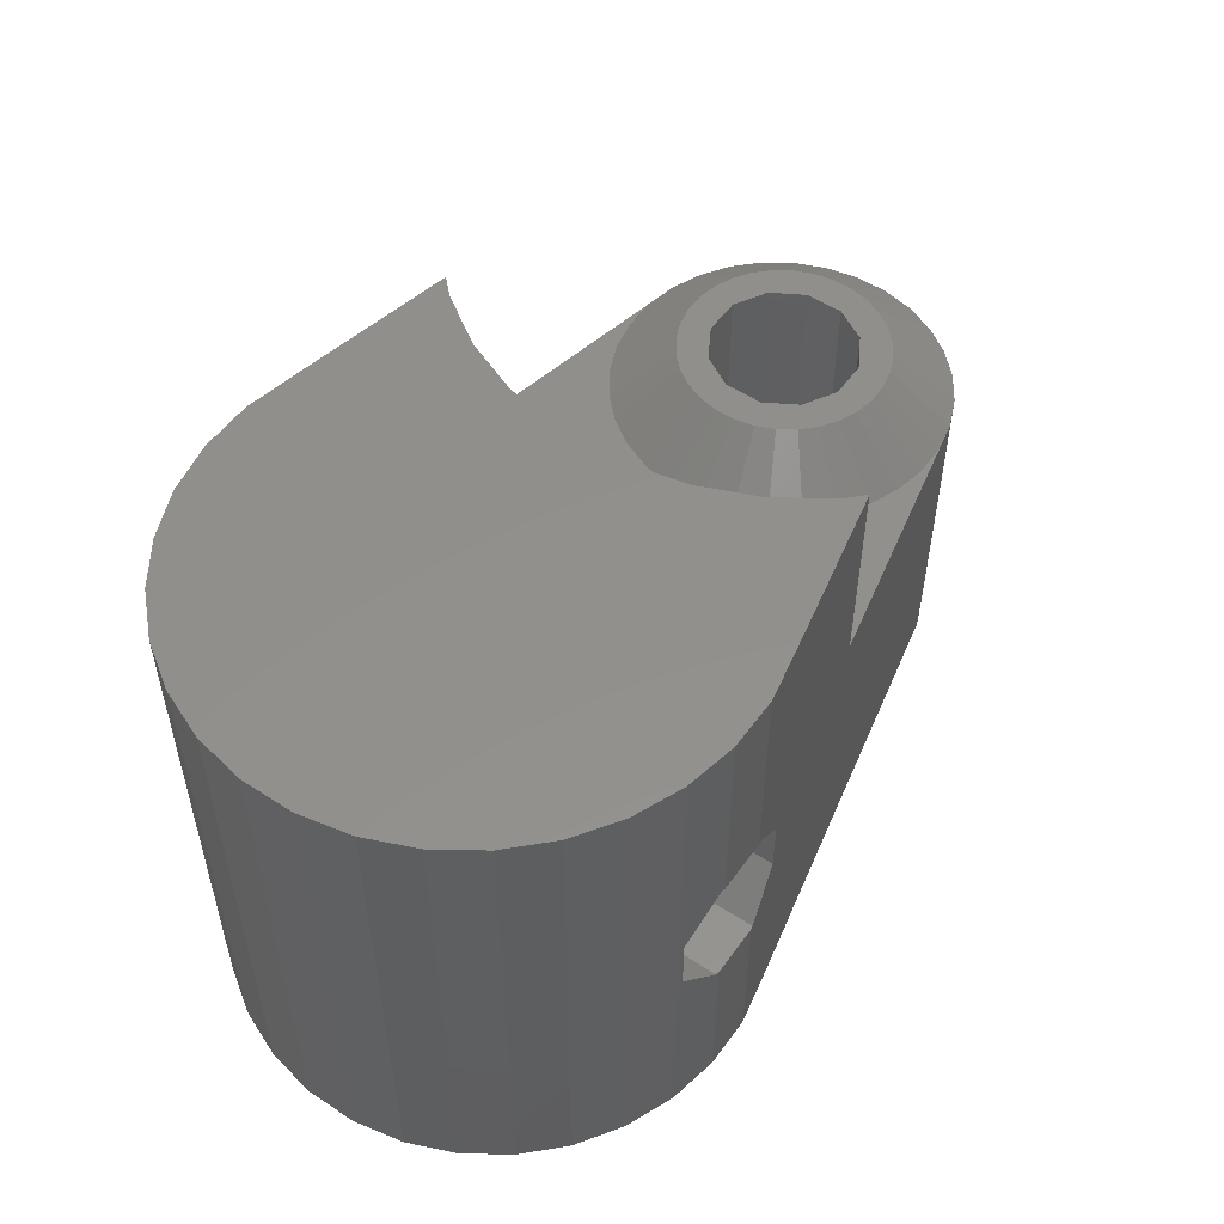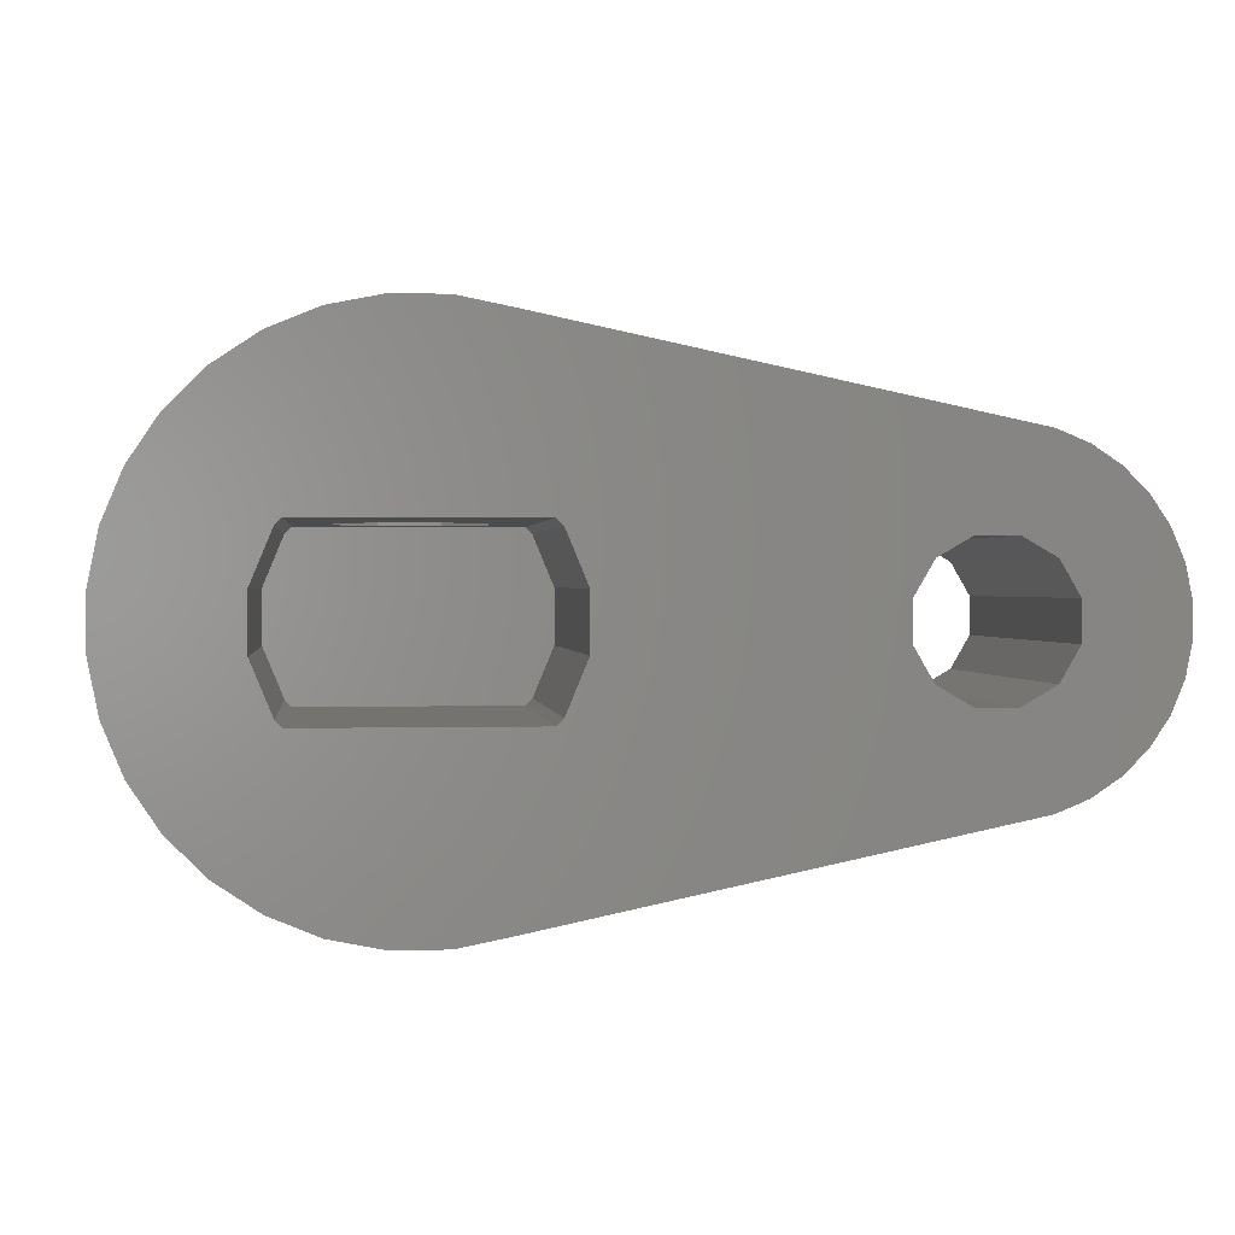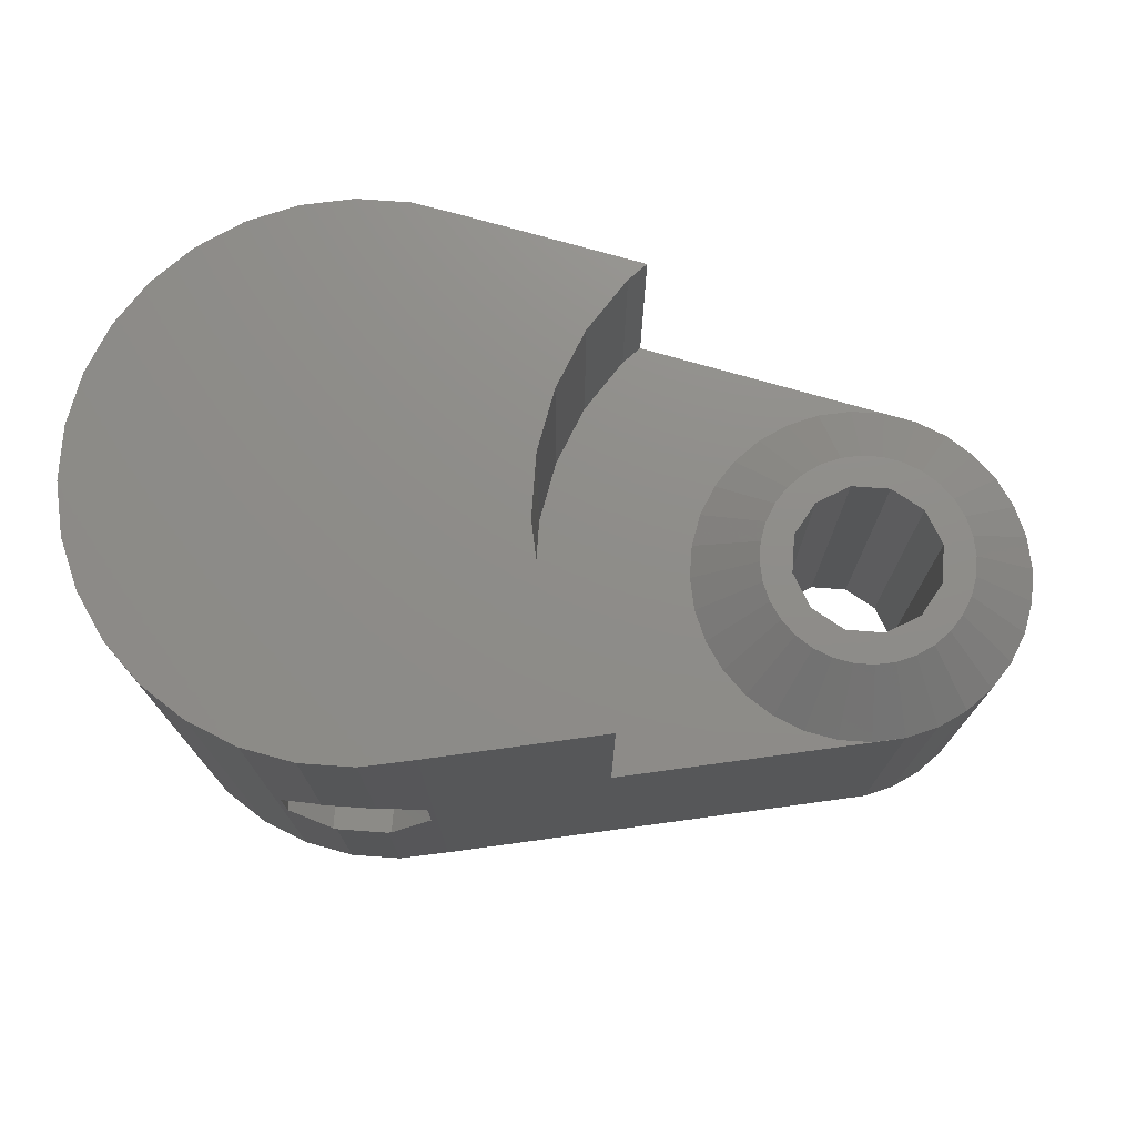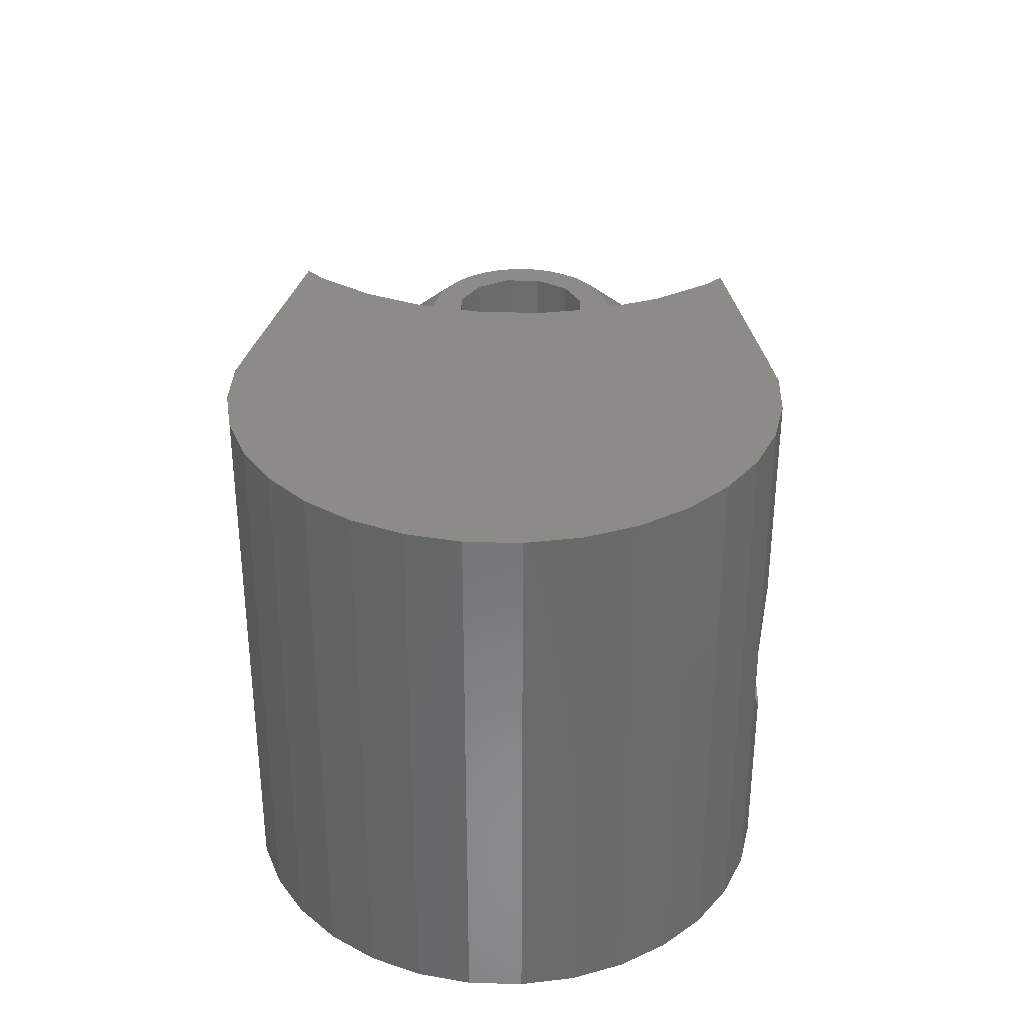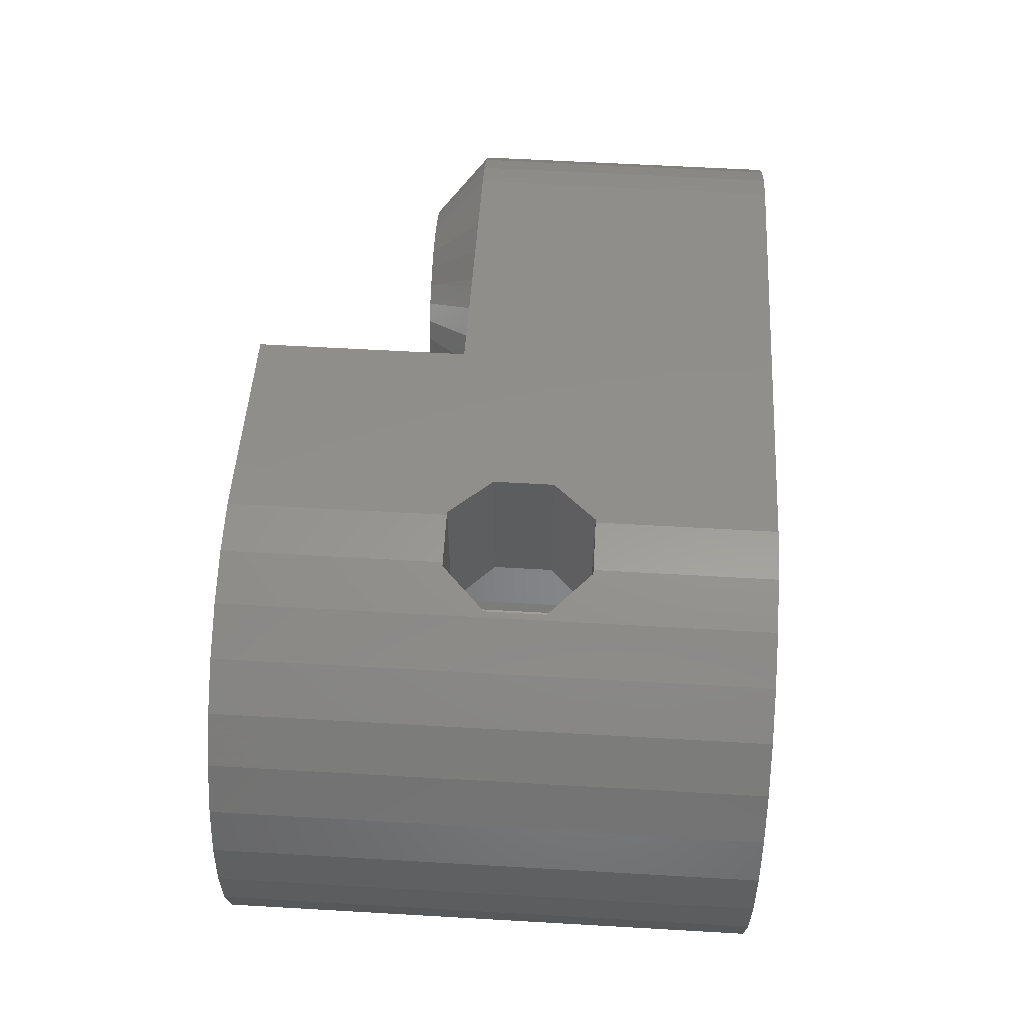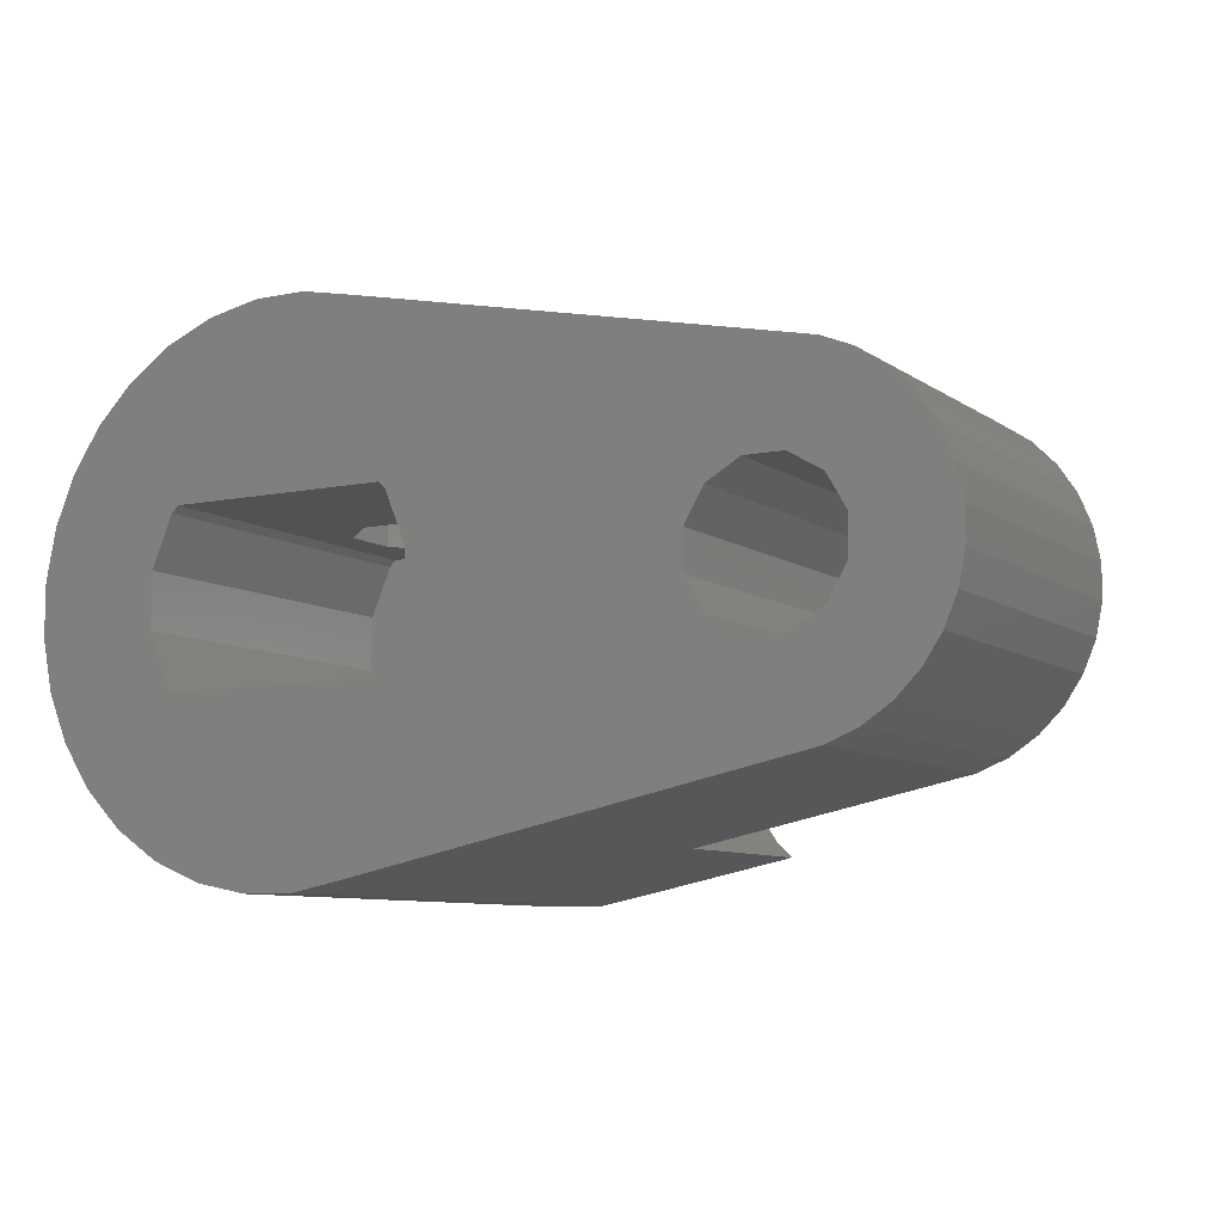
<metadata>
{"format":"stl","ext":"stl","renderer":"f3d","projection":"perspective","resolution":1024,"background":"white","views":[{"elev":53.0,"azim":124.9,"up":"+Z"},{"elev":0.8,"azim":173.7,"up":"+Y"},{"elev":74.3,"azim":-175.9,"up":"+Z"},{"elev":33.1,"azim":92.1,"up":"+Z"},{"elev":59.4,"azim":93.4,"up":"+Y"},{"elev":-8.3,"azim":-150.4,"up":"+Y"}]}
</metadata>
<code>
# stl→obj: 210 verts, 424 faces
v 4.808 1.458 7
v 4.431 2.368 -3
v 4.431 2.368 7
v 4.808 1.458 -3
v -12.15 -0.3102 -3
v -12.15 0.3102 3
v -12.15 0.3102 -3
v -12.15 -0.3102 3
v 0.4925 5 -3
v -0.4925 5 0.3
v 0.4925 5 0.3
v -0.4925 5 -3
v 0.4925 5 3
v -0.4925 5 7
v 0.4925 5 7
v -0.4925 5 3
v 4.808 -1.458 7
v 5 -0.4925 -3
v 5 -0.4925 7
v 4.808 -1.458 -3
v 3.884 3.187 7
v 3.187 3.884 -3
v 3.187 3.884 7
v 3.884 3.187 -3
v -9.919 3.029 -3
v -10.49 2.791 3
v -9.919 3.029 3
v -10.49 2.791 -3
v -9.919 -3.029 3
v -9.919 -3.029 -3
v -4.651 -4.137 3
v -1.458 -4.808 7
v -4.651 -4.137 7
v -1.458 -4.808 -3
v -0.4925 -5 -3
v 0.4925 -5 7
v -0.4925 -5 7
v 0.4925 -5 -3
v 2.6 -0.5172 -3
v 5 0.4925 -3
v 4.431 -2.368 -3
v 2.6 0.5172 -3
v 2.204 -1.473 -3
v 3.884 -3.187 -3
v 2.077 -1.6 -3
v 3.187 -3.884 -3
v 2.204 1.473 -3
v 2.368 -4.431 -3
v 1.458 -4.808 -3
v -2.077 -1.6 -3
v -2.204 -1.473 -3
v -8.012 -0.9883 -3
v -2.6 -0.5172 -3
v -7.65 -0.3617 -3
v -2.6 0.5172 -3
v -8.638 -1.35 -3
v -9.362 -1.35 -3
v -10.49 -2.791 -3
v -9.988 -0.9883 -3
v -11.45 -2.008 -3
v -11.01 -2.447 -3
v 2.077 1.6 -3
v 2.368 4.431 -3
v 1.458 4.808 -3
v -2.077 1.6 -3
v -1.458 4.808 -3
v -2.204 1.473 -3
v -7.65 0.3617 -3
v -8.012 0.9883 -3
v -8.638 1.35 -3
v -9.362 1.35 -3
v -9.988 0.9883 -3
v -11.79 1.492 -3
v -10.35 0.3617 -3
v -11.79 -1.492 -3
v -10.35 -0.3617 -3
v -11.01 2.447 -3
v -12.03 -0.9188 -3
v -11.45 2.008 -3
v -12.03 0.9188 -3
v 3.187 -3.884 7
v 2.368 -4.431 7
v 1.458 -4.808 7
v 3.884 -3.187 7
v 4.431 -2.368 7
v 5 0.4925 7
v -11.45 2.008 3
v -11.79 1.492 3
v 1.458 4.808 7
v 2.368 4.431 7
v 0.5592 4.987 3
v 0.7548 4.948 2.804
v 1.35 4.829 2.209
v 1.35 4.829 1.091
v 0.5592 4.987 0.3
v -1.458 4.808 7
v -4.651 4.137 3
v -4.651 4.137 7
v -0.5592 4.987 0.3
v -0.5592 4.987 3
v -0.7548 4.948 2.804
v -1.35 4.829 2.209
v -1.35 4.829 1.091
v -3 0.5909 7
v -3 -0.5909 7
v -3.231 1.75 7
v -3.683 2.842 7
v -4.34 3.825 7
v -3.231 -1.75 7
v -3.683 -2.842 7
v -4.34 -3.825 7
v -11.45 -2.008 3
v -11.01 -2.447 3
v -10.49 -2.791 3
v -11.79 -1.492 3
v -12.03 -0.9188 3
v -11.01 2.447 3
v -12.03 0.9188 3
v -3 0.5909 3
v -3.231 1.75 3
v -4.34 3.825 3
v -4.34 -3.825 3
v -5.85 0.3102 3
v -3 -0.5909 3
v -5.971 0.9188 3
v -3.683 2.842 3
v -5.85 -0.3102 3
v -6.209 1.492 3
v -3.231 -1.75 3
v -6.553 2.008 3
v -5.971 -0.9188 3
v -3.683 -2.842 3
v -6.992 2.447 3
v -7.508 2.791 3
v -8.081 3.029 3
v -8.69 3.15 3
v -9.31 3.15 3
v -6.209 -1.492 3
v -6.553 -2.008 3
v -6.992 -2.447 3
v -7.508 -2.791 3
v -8.081 -3.029 3
v -8.69 -3.15 3
v -9.31 -3.15 3
v -7.125 0.5688 4
v -7.05 0.1921 4
v -7.272 0.9237 4
v -9.924 1.728 4
v -10.24 1.515 4
v -7.485 -1.243 4
v -9.192 -1.95 4
v -8.808 -1.95 4
v -10.73 -0.9237 4
v -10.51 -1.243 4
v -8.076 1.728 4
v -7.757 1.515 4
v -7.272 -0.9237 4
v -10.95 0.1921 4
v -8.076 -1.728 4
v -8.808 1.95 4
v -8.431 1.875 4
v -7.05 -0.1921 4
v -7.757 -1.515 4
v -10.88 0.5688 4
v -7.65 0.3617 4
v -7.65 -0.3617 4
v -8.012 0.9883 4
v -7.485 1.243 4
v -7.125 -0.5688 4
v -8.638 1.35 4
v -9.192 1.95 4
v -9.362 1.35 4
v -9.569 1.875 4
v -9.988 0.9883 4
v -10.51 1.243 4
v -10.73 0.9237 4
v -10.35 0.3617 4
v -8.012 -0.9883 4
v -8.638 -1.35 4
v -8.431 -1.875 4
v -9.362 -1.35 4
v -9.569 -1.875 4
v -9.924 -1.728 4
v -9.988 -0.9883 4
v -10.24 -1.515 4
v -10.35 -0.3617 4
v -10.88 -0.5688 4
v -10.95 -0.1921 4
v 2.204 1.473 3.5
v 2.6 0.5172 3.5
v -2.6 -0.5172 3.5
v -2.6 0.5172 3.5
v 2.077 1.6 3.5
v -2.204 1.473 3.5
v -2.077 1.6 3.5
v -2.204 -1.473 3.5
v 2.204 -1.473 3.5
v 2.077 -1.6 3.5
v 2.6 -0.5172 3.5
v -2.077 -1.6 3.5
v -0.5592 1.6 3
v -0.6225 1.6 2.937
v -1.35 1.6 2.209
v -1.35 1.6 1.091
v -0.5592 1.6 0.3
v 0.5592 1.6 0.3
v 0.5592 1.6 3
v 0.6225 1.6 2.937
v 1.35 1.6 2.209
v 1.35 1.6 1.091
f 1 2 3
f 2 1 4
f 5 6 7
f 6 5 8
f 9 10 11
f 10 9 12
f 13 14 15
f 14 13 16
f 17 18 19
f 18 17 20
f 21 22 23
f 22 21 24
f 25 26 27
f 26 25 28
f 29 30 31
f 31 32 33
f 31 34 32
f 34 31 30
f 35 36 37
f 36 35 38
f 39 18 20
f 18 39 40
f 39 20 41
f 42 40 39
f 43 41 44
f 40 42 4
f 45 44 46
f 4 42 2
f 47 2 42
f 45 46 48
f 41 43 39
f 44 45 43
f 49 45 48
f 38 45 49
f 35 45 38
f 50 35 34
f 35 50 45
f 34 51 50
f 52 51 34
f 53 54 55
f 54 51 52
f 51 54 53
f 30 52 34
f 52 30 56
f 56 30 57
f 58 57 30
f 57 58 59
f 60 59 61
f 61 59 58
f 2 47 24
f 62 24 47
f 24 62 22
f 22 62 63
f 62 64 63
f 62 9 64
f 62 12 9
f 65 12 62
f 12 65 66
f 67 66 65
f 68 67 55
f 68 55 54
f 67 68 69
f 67 69 66
f 25 69 70
f 25 70 71
f 69 25 66
f 28 71 72
f 73 72 74
f 71 28 25
f 75 59 60
f 59 75 76
f 72 77 28
f 78 76 75
f 72 79 77
f 5 76 78
f 72 73 79
f 76 5 74
f 74 80 73
f 7 74 5
f 74 7 80
f 48 81 82
f 81 48 46
f 38 83 36
f 83 38 49
f 84 41 85
f 41 84 44
f 86 4 1
f 4 86 40
f 3 24 21
f 24 3 2
f 73 87 79
f 87 73 88
f 63 89 90
f 89 63 64
f 89 91 15
f 89 92 91
f 89 93 92
f 89 94 93
f 64 94 89
f 64 95 94
f 9 95 64
f 95 9 11
f 15 91 13
f 22 90 23
f 90 22 63
f 96 97 98
f 66 97 96
f 25 97 66
f 97 25 27
f 10 12 99
f 100 14 16
f 14 100 96
f 101 96 100
f 102 96 101
f 103 96 102
f 66 99 12
f 103 66 96
f 99 66 103
f 104 86 1
f 86 104 19
f 104 1 3
f 105 19 104
f 104 3 21
f 19 105 17
f 104 21 23
f 17 105 85
f 104 23 90
f 85 105 84
f 104 90 89
f 84 105 81
f 104 89 15
f 81 105 82
f 104 15 14
f 82 105 83
f 106 14 96
f 83 105 36
f 36 105 37
f 14 106 104
f 96 107 106
f 96 108 107
f 108 96 98
f 109 37 105
f 37 109 32
f 110 32 109
f 111 32 110
f 32 111 33
f 34 37 32
f 37 34 35
f 61 112 60
f 112 61 113
f 58 29 114
f 29 58 30
f 60 115 75
f 115 60 112
f 78 8 5
f 8 78 116
f 81 44 84
f 44 81 46
f 49 82 83
f 82 49 48
f 85 20 17
f 20 85 41
f 79 117 77
f 117 79 87
f 28 117 26
f 117 28 77
f 80 88 73
f 88 80 118
f 7 118 80
f 118 7 6
f 61 114 113
f 114 61 58
f 75 116 78
f 116 75 115
f 19 40 86
f 40 19 18
f 119 106 120
f 106 119 104
f 121 98 97
f 98 121 108
f 31 111 122
f 111 31 33
f 123 119 120
f 119 123 124
f 125 120 126
f 127 124 123
f 128 126 121
f 124 127 129
f 130 121 97
f 131 129 127
f 129 131 132
f 120 125 123
f 126 128 125
f 121 130 128
f 97 133 130
f 97 134 133
f 97 135 134
f 97 136 135
f 97 137 136
f 137 97 27
f 138 132 131
f 132 138 122
f 139 122 138
f 122 139 31
f 140 31 139
f 141 31 140
f 142 31 141
f 143 31 142
f 144 31 143
f 31 144 29
f 126 108 121
f 108 126 107
f 120 107 126
f 107 120 106
f 124 104 119
f 104 124 105
f 132 109 129
f 109 132 110
f 122 110 132
f 110 122 111
f 129 105 124
f 105 129 109
f 125 145 146
f 125 147 145
f 148 26 149
f 138 150 139
f 151 143 152
f 143 151 144
f 153 115 154
f 134 155 156
f 131 157 138
f 134 156 133
f 118 6 158
f 154 115 112
f 159 142 141
f 135 160 161
f 146 127 123
f 127 146 162
f 127 162 131
f 140 163 141
f 134 135 155
f 164 118 158
f 165 146 145
f 146 165 162
f 165 145 147
f 166 162 165
f 167 147 168
f 162 166 169
f 169 166 157
f 167 168 156
f 147 167 165
f 155 167 156
f 170 155 161
f 155 170 167
f 160 170 161
f 171 170 160
f 171 172 170
f 173 172 171
f 148 172 173
f 148 174 172
f 149 174 148
f 175 174 149
f 174 176 177
f 176 174 175
f 178 157 166
f 157 178 150
f 150 178 163
f 178 159 163
f 179 159 178
f 159 179 180
f 179 152 180
f 179 151 152
f 181 151 179
f 181 182 151
f 181 183 182
f 184 183 181
f 184 185 183
f 153 184 186
f 164 177 176
f 184 154 185
f 158 177 164
f 184 153 154
f 177 158 186
f 186 187 153
f 188 186 158
f 186 188 187
f 6 188 158
f 188 6 8
f 151 29 144
f 183 114 29
f 27 148 173
f 157 150 138
f 133 168 130
f 168 133 156
f 88 118 176
f 26 117 149
f 185 113 114
f 185 114 183
f 142 152 143
f 27 26 148
f 169 157 131
f 162 169 131
f 125 146 123
f 163 159 141
f 135 161 155
f 176 118 164
f 175 88 176
f 188 8 116
f 87 88 175
f 117 175 149
f 175 117 87
f 154 113 185
f 113 154 112
f 182 183 29
f 159 180 142
f 182 29 151
f 130 168 128
f 137 27 171
f 150 140 139
f 140 150 163
f 136 171 160
f 171 136 137
f 136 160 135
f 153 116 115
f 180 152 142
f 128 168 147
f 128 147 125
f 171 27 173
f 188 116 187
f 187 116 153
f 42 189 47
f 189 42 190
f 191 55 192
f 55 191 53
f 47 193 62
f 193 47 189
f 194 65 195
f 65 194 67
f 192 67 194
f 67 192 55
f 196 53 191
f 53 196 51
f 45 197 43
f 197 45 198
f 43 199 39
f 199 43 197
f 200 51 196
f 51 200 50
f 39 190 42
f 190 39 199
f 198 199 197
f 199 198 190
f 193 190 198
f 190 193 189
f 200 193 198
f 200 195 193
f 191 200 196
f 200 191 195
f 192 195 191
f 195 192 194
f 195 201 193
f 195 202 201
f 195 203 202
f 195 204 203
f 205 65 206
f 204 65 205
f 65 204 195
f 207 193 201
f 208 193 207
f 209 193 208
f 210 193 209
f 62 206 65
f 210 62 193
f 206 62 210
f 45 200 198
f 200 45 50
f 68 167 69
f 167 68 165
f 186 74 177
f 74 186 76
f 71 170 172
f 170 71 70
f 70 167 170
f 167 70 69
f 72 172 174
f 172 72 71
f 56 181 179
f 181 56 57
f 52 179 178
f 179 52 56
f 184 76 186
f 76 184 59
f 177 72 174
f 72 177 74
f 57 184 181
f 184 57 59
f 52 166 54
f 166 52 178
f 54 165 68
f 165 54 166
f 207 92 208
f 92 207 91
f 208 93 209
f 93 208 92
f 203 103 102
f 103 203 204
f 207 13 91
f 207 16 13
f 201 16 207
f 16 201 100
f 205 103 204
f 103 205 99
f 201 101 100
f 101 201 202
f 202 102 101
f 102 202 203
f 11 206 95
f 10 206 11
f 205 10 99
f 10 205 206
f 206 94 95
f 94 206 210
f 210 93 94
f 93 210 209

</code>
